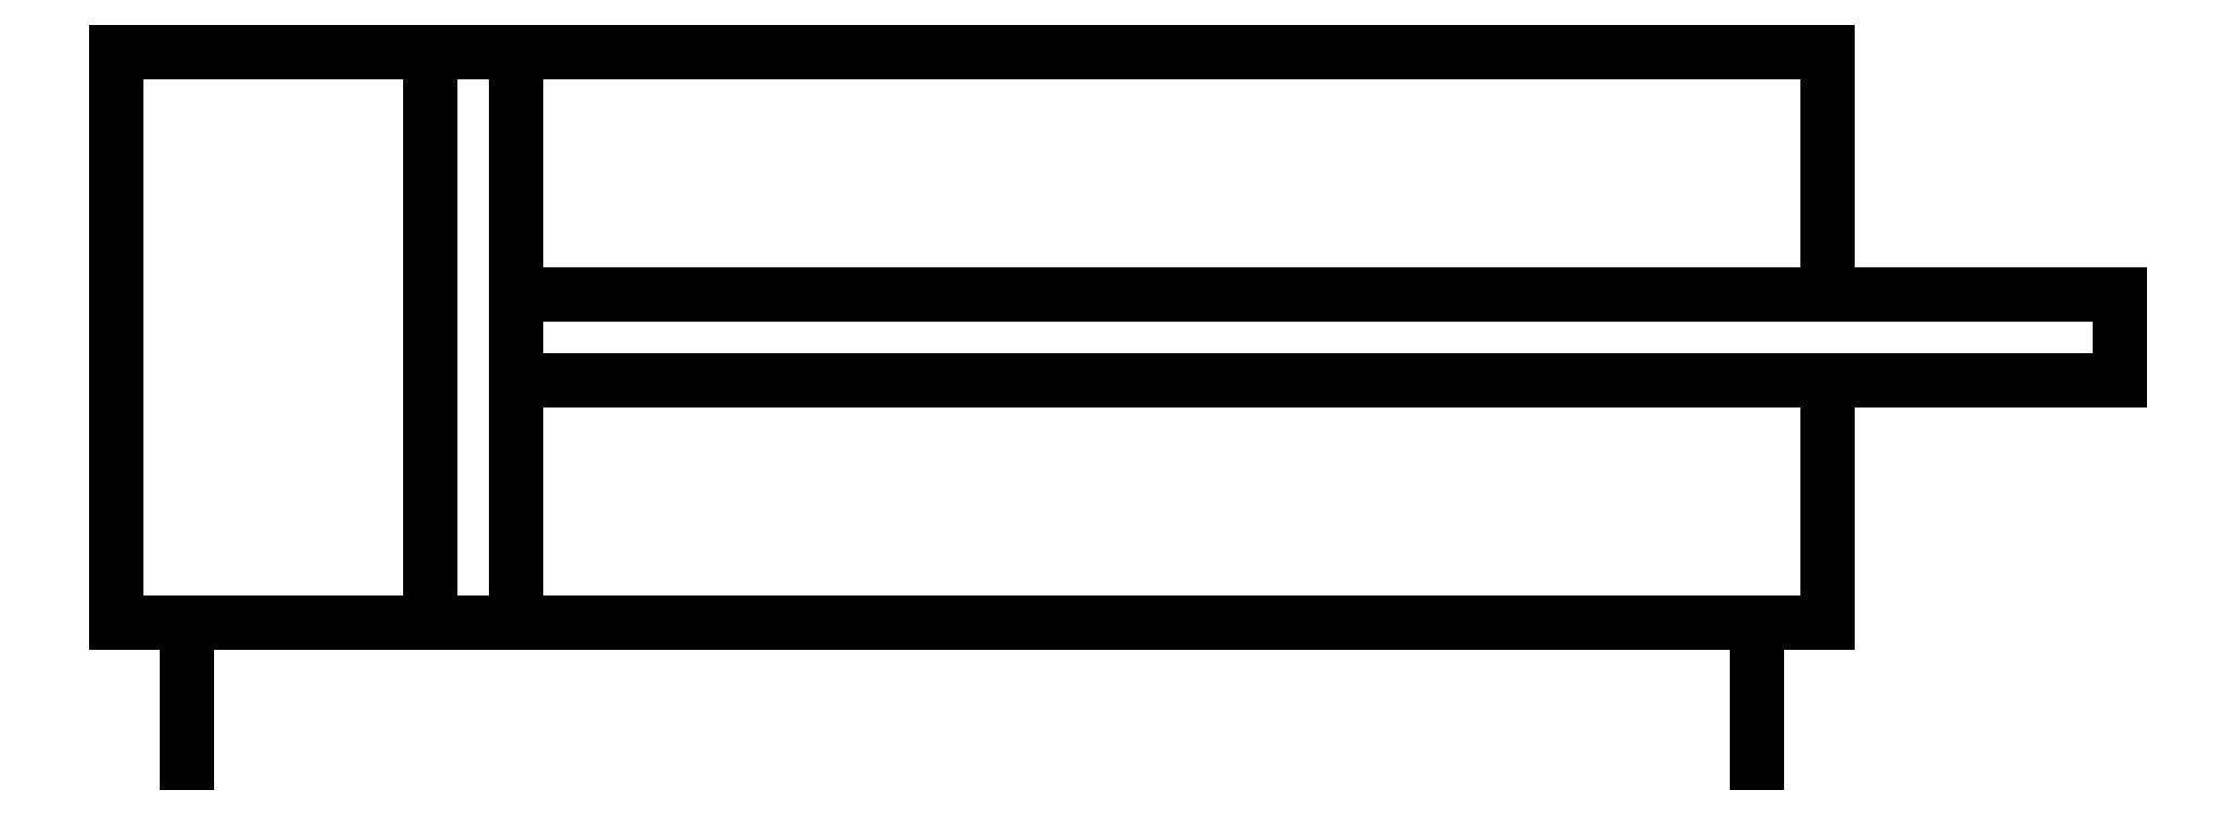
<metadata>
{"format":"dxf","ext":"dxf","renderer":"ezdxf+matplotlib","layout":"modelspace","background":"white","min_lineweight":24,"dpi":150}
</metadata>
<code>
0
SECTION
2
ENTITIES
0
LINE
8
main
10
-0.8927
20
8.979
30
0
11
-0.8927
21
1.779
31
0
0
LINE
8
main
10
-0.8927
20
8.979
30
0
11
20.71
21
8.979
31
0
0
LINE
8
main
10
20.71
20
1.779
30
0
11
-0.8927
21
1.779
31
0
0
LINE
8
main
10
3.067
20
8.979
30
0
11
3.067
21
1.779
31
0
0
LINE
8
main
10
4.147
20
8.979
30
0
11
4.147
21
1.779
31
0
0
LINE
8
main
10
4.147
20
5.919
30
0
11
24.4
21
5.919
31
0
0
LINE
8
main
10
4.147
20
4.839
30
0
11
24.4
21
4.839
31
0
0
LINE
8
main
10
24.4
20
5.919
30
0
11
24.4
21
4.839
31
0
0
LINE
8
main
10
20.71
20
4.839
30
0
11
20.71
21
1.779
31
0
0
LINE
8
main
10
20.71
20
8.979
30
0
11
20.71
21
5.919
31
0
0
LINE
8
main
10
1.3e-15
20
1.779
30
0
11
0
21
0
31
0
0
LINE
8
main
10
19.81
20
1.779
30
0
11
19.81
21
0
31
0
0
ENDSEC
0
EOF

</code>
